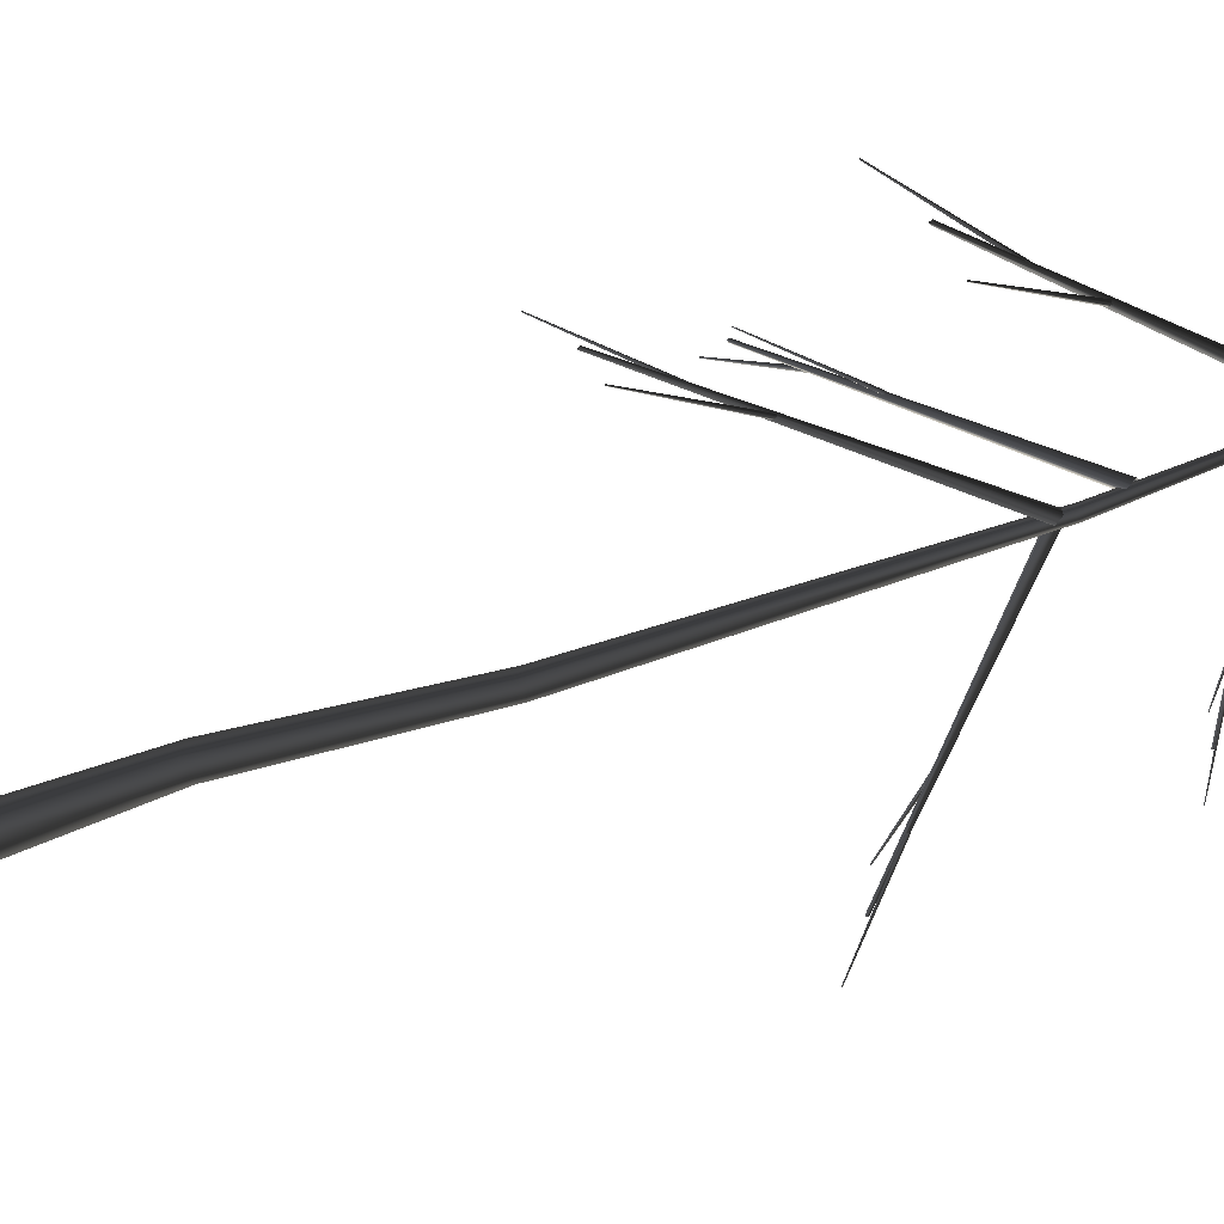
<metadata>
{"format":"obj","ext":"obj","renderer":"f3d","projection":"perspective","resolution":1024,"background":"white","views":[{"elev":-60.8,"azim":-65.5,"up":"+Y"}]}
</metadata>
<code>
v -0.8253 -0.8253 2.662
v -0.9999 -0.9999 -1
v -0.9999 0.9999 -1
v -0.8253 0.8253 2.662
v -0.8253 0.8253 2.662
v -0.9999 0.9999 -1
v 0.9999 0.9999 -1
v 0.8253 0.8253 2.662
v 0.8253 0.8253 2.662
v 0.9999 0.9999 -1
v 0.9999 -0.9999 -1
v 0.8253 -0.8253 2.662
v 0.8253 -0.8253 2.662
v 0.9999 -0.9999 -1
v -0.9999 -0.9999 -1
v -0.8253 -0.8253 2.662
v -0.9999 -0.9999 -1
v 0.9999 -0.9999 -1
v 0.9999 0.9999 -1
v -0.9999 0.9999 -1
v -0.8253 -0.8253 2.662
v -0.02329 -0.6421 13.89
v 1.038 -0.6421 13.89
v 0.8253 -0.8253 2.662
v -0.02329 -0.6421 13.89
v 1.495 -1.203 24.6
v 2.323 -1.203 24.6
v 1.038 -0.6421 13.89
v 0.8253 -0.8253 2.662
v 1.038 -0.6421 13.89
v 1.038 0.408 14.04
v 0.8253 0.8253 2.662
v 0.8253 0.8253 2.662
v 1.038 0.408 14.04
v -0.02329 0.408 14.04
v -0.8253 0.8253 2.662
v -0.8253 0.8253 2.662
v -0.02329 0.408 14.04
v -0.02329 -0.6421 13.89
v -0.8253 -0.8253 2.662
v 1.495 -1.203 24.6
v 3.675 -0.08283 41.97
v 4.123 -0.08283 41.97
v 2.323 -1.203 24.6
v 1.038 -0.6421 13.89
v 2.323 -1.203 24.6
v 2.323 -0.3833 24.71
v 1.038 0.408 14.04
v 1.038 0.408 14.04
v 2.323 -0.3833 24.71
v 1.495 -0.3833 24.71
v -0.02329 0.408 14.04
v -0.02329 0.408 14.04
v 1.495 -0.3833 24.71
v 1.495 -1.203 24.6
v -0.02329 -0.6421 13.89
v 3.675 -0.08283 41.97
v 2.674 -2.362 55.88
v 2.778 -2.362 55.88
v 4.123 -0.08283 41.97
v 2.323 -1.203 24.6
v 4.123 -0.08283 41.97
v 4.123 0.3604 42.04
v 2.323 -0.3833 24.71
v 2.323 -0.3833 24.71
v 4.123 0.3604 42.04
v 3.675 0.3604 42.04
v 1.495 -0.3833 24.71
v 1.495 -0.3833 24.71
v 3.675 0.3604 42.04
v 3.675 -0.08283 41.97
v 1.495 -1.203 24.6
v 2.778 -2.362 55.88
v 2.674 -2.362 55.88
v 2.674 -2.259 55.89
v 2.778 -2.259 55.89
v 4.123 -0.08283 41.97
v 2.778 -2.362 55.88
v 2.778 -2.259 55.89
v 4.123 0.3604 42.04
v 4.123 0.3604 42.04
v 2.778 -2.259 55.89
v 2.674 -2.259 55.89
v 3.675 0.3604 42.04
v 3.675 0.3604 42.04
v 2.674 -2.259 55.89
v 2.674 -2.362 55.88
v 3.675 -0.08283 41.97
v 3.63 -0.1772 41.58
v 3.86 -0.1772 41.2
v -7.058 0.4475 30.55
v -7.119 0.4475 30.65
v 3.86 -0.1772 41.2
v 3.914 0.2661 41.23
v -7.043 0.5663 30.56
v -7.058 0.4475 30.55
v 3.914 0.2661 41.23
v 3.684 0.2661 41.62
v -7.105 0.5663 30.66
v -7.043 0.5663 30.56
v 3.684 0.2661 41.62
v 3.63 -0.1772 41.58
v -7.119 0.4475 30.65
v -7.105 0.5663 30.66
v -2.776 0.1028 35.06
v -2.7 0.1348 34.92
v -6.376 -1.177 31.12
v -6.396 -1.186 31.16
v -2.7 0.1348 34.92
v -2.744 0.2882 34.93
v -6.388 -1.136 31.12
v -6.376 -1.177 31.12
v -2.744 0.2882 34.93
v -2.82 0.2562 35.07
v -6.408 -1.145 31.16
v -6.388 -1.136 31.12
v -2.82 0.2562 35.07
v -2.776 0.1028 35.06
v -6.396 -1.186 31.16
v -6.408 -1.145 31.16
v -4.788 0.3823 33.09
v -4.714 0.3456 32.95
v -8.099 2.289 29.15
v -8.118 2.299 29.19
v -4.714 0.3456 32.95
v -4.626 0.4783 32.96
v -8.075 2.325 29.15
v -8.099 2.289 29.15
v -4.626 0.4783 32.96
v -4.699 0.515 33.1
v -8.095 2.335 29.19
v -8.075 2.325 29.15
v -4.699 0.515 33.1
v -4.788 0.3823 33.09
v -8.118 2.299 29.19
v -8.095 2.335 29.19
v 3.411 -0.07177 44
v 3.532 -0.2619 43.62
v -1.662 9.102 33.19
v -1.695 9.153 33.29
v 3.532 -0.2619 43.62
v 3.927 -0.0753 43.65
v -1.557 9.152 33.2
v -1.662 9.102 33.19
v 3.927 -0.0753 43.65
v 3.807 0.115 44.03
v -1.589 9.202 33.3
v -1.557 9.152 33.2
v 3.807 0.115 44.03
v 3.411 -0.07177 44
v -1.695 9.153 33.29
v -1.589 9.202 33.3
v 0.2922 5.377 37.61
v 0.3581 5.331 37.48
v -2.651 7.687 33.75
v -2.668 7.7 33.79
v 0.3581 5.331 37.48
v 0.4621 5.448 37.49
v -2.623 7.719 33.76
v -2.651 7.687 33.75
v 0.4621 5.448 37.49
v 0.3962 5.493 37.62
v -2.641 7.731 33.79
v -2.623 7.719 33.76
v 0.3962 5.493 37.62
v 0.2922 5.377 37.61
v -2.668 7.7 33.79
v -2.641 7.731 33.79
v -0.5291 7.189 35.68
v -0.5211 7.109 35.55
v -0.6825 10.93 31.82
v -0.6846 10.95 31.86
v -0.5211 7.109 35.55
v -0.3651 7.105 35.56
v -0.6407 10.93 31.83
v -0.6825 10.93 31.82
v -0.3651 7.105 35.56
v -0.3729 7.185 35.69
v -0.6428 10.95 31.86
v -0.6407 10.93 31.83
v -0.3729 7.185 35.69
v -0.5291 7.189 35.68
v -0.6846 10.95 31.86
v -0.6428 10.95 31.86
v 3.997 0.3894 41.44
v 3.772 0.3823 41.06
v 14.48 0.1033 30.63
v 14.54 0.1052 30.73
v 3.772 0.3823 41.06
v 3.732 -0.05295 41.09
v 14.47 -0.01342 30.64
v 14.48 0.1033 30.63
v 3.732 -0.05295 41.09
v 3.957 -0.04589 41.47
v 14.53 -0.01154 30.74
v 14.47 -0.01342 30.64
v 3.957 -0.04589 41.47
v 3.997 0.3894 41.44
v 14.54 0.1052 30.73
v 14.53 -0.01154 30.74
v 10.27 0.3103 35.05
v 10.2 0.2767 34.91
v 13.76 1.673 31.19
v 13.78 1.682 31.23
v 10.2 0.2767 34.91
v 10.25 0.128 34.93
v 13.77 1.633 31.19
v 13.76 1.673 31.19
v 10.25 0.128 34.93
v 10.32 0.1616 35.06
v 13.79 1.642 31.23
v 13.77 1.633 31.19
v 10.32 0.1616 35.06
v 10.27 0.3103 35.05
v 13.78 1.682 31.23
v 13.79 1.642 31.23
v 12.25 0.0981 33.12
v 12.18 0.1317 32.98
v 15.55 -1.668 29.26
v 15.57 -1.677 29.3
v 12.18 0.1317 32.98
v 12.1 -0.0009499 32.99
v 15.53 -1.703 29.26
v 15.55 -1.668 29.26
v 12.1 -0.0009499 32.99
v 12.17 -0.03459 33.13
v 15.55 -1.712 29.3
v 15.53 -1.703 29.26
v 12.17 -0.03459 33.13
v 12.25 0.0981 33.12
v 15.57 -1.677 29.3
v 15.55 -1.712 29.3
v 3.378 -0.7917 48.62
v 3.284 -0.7969 48.32
v 12.59 -0.9987 42.81
v 12.61 -0.9973 42.89
v 3.284 -0.7969 48.32
v 3.25 -1.112 48.33
v 12.58 -1.083 42.81
v 12.59 -0.9987 42.81
v 3.25 -1.112 48.33
v 3.344 -1.107 48.64
v 12.6 -1.082 42.9
v 12.58 -1.083 42.81
v 3.344 -1.107 48.64
v 3.378 -0.7917 48.62
v 12.61 -0.9973 42.89
v 12.6 -1.082 42.9
v 8.879 -0.8491 45.2
v 8.851 -0.8733 45.09
v 11.99 0.1364 43.08
v 11.99 0.143 43.11
v 8.851 -0.8733 45.09
v 8.882 -0.9809 45.11
v 11.99 0.1077 43.09
v 11.99 0.1364 43.08
v 8.882 -0.9809 45.11
v 8.911 -0.9566 45.22
v 12 0.1141 43.12
v 11.99 0.1077 43.09
v 8.911 -0.9566 45.22
v 8.879 -0.8491 45.2
v 11.99 0.143 43.11
v 12 0.1141 43.12
v 10.6 -1.003 44.18
v 10.57 -0.978 44.07
v 13.57 -2.28 42.03
v 13.58 -2.286 42.06
v 10.57 -0.978 44.07
v 10.51 -1.074 44.07
v 13.56 -2.305 42.03
v 13.57 -2.28 42.03
v 10.51 -1.074 44.07
v 10.54 -1.099 44.17
v 13.57 -2.312 42.06
v 13.56 -2.305 42.03
v 10.54 -1.099 44.17
v 10.6 -1.003 44.18
v 13.58 -2.286 42.06
v 13.57 -2.312 42.06
v 3.664 -0.8345 50.7
v 3.79 -0.7759 50.25
v -9.109 -5.596 42.1
v -9.143 -5.611 42.22
v 3.79 -0.7759 50.25
v 3.664 -0.3247 50.27
v -9.143 -5.475 42.11
v -9.109 -5.596 42.1
v 3.664 -0.3247 50.27
v 3.538 -0.383 50.72
v -9.177 -5.49 42.23
v -9.143 -5.475 42.11
v 3.538 -0.383 50.72
v 3.664 -0.8345 50.7
v -9.143 -5.611 42.22
v -9.177 -5.49 42.23
v -3.931 -3.771 45.64
v -3.906 -3.722 45.48
v -7.663 -6.828 42.5
v -7.67 -6.841 42.55
v -3.906 -3.722 45.48
v -4.008 -3.591 45.5
v -7.69 -6.793 42.51
v -7.663 -6.828 42.5
v -4.008 -3.591 45.5
v -4.033 -3.64 45.66
v -7.697 -6.806 42.55
v -7.69 -6.793 42.51
v -4.033 -3.64 45.66
v -3.931 -3.771 45.64
v -7.67 -6.841 42.55
v -7.697 -6.806 42.55
v -6.379 -4.502 44.13
v -6.327 -4.519 43.97
v -11.17 -4.376 40.95
v -11.18 -4.371 40.99
v -6.327 -4.519 43.97
v -6.297 -4.355 43.96
v -11.16 -4.332 40.94
v -11.17 -4.376 40.95
v -6.297 -4.355 43.96
v -6.349 -4.337 44.12
v -11.18 -4.327 40.99
v -11.16 -4.332 40.94
v -6.349 -4.337 44.12
v -6.379 -4.502 44.13
v -11.18 -4.371 40.99
v -11.18 -4.327 40.99
g Tree_1(Clone)_34564_70
f 1 3 2
f 1 4 3
f 5 7 6
f 5 8 7
f 9 11 10
f 9 12 11
f 13 15 14
f 13 16 15
f 17 19 18
f 17 20 19
f 21 23 22
f 21 24 23
f 25 27 26
f 25 28 27
f 29 31 30
f 29 32 31
f 33 35 34
f 33 36 35
f 37 39 38
f 37 40 39
f 41 43 42
f 41 44 43
f 45 47 46
f 45 48 47
f 49 51 50
f 49 52 51
f 53 55 54
f 53 56 55
f 57 59 58
f 57 60 59
f 61 63 62
f 61 64 63
f 65 67 66
f 65 68 67
f 69 71 70
f 69 72 71
f 73 75 74
f 73 76 75
f 77 79 78
f 77 80 79
f 81 83 82
f 81 84 83
f 85 87 86
f 85 88 87
f 89 91 90
f 89 92 91
f 93 95 94
f 93 96 95
f 97 99 98
f 97 100 99
f 101 103 102
f 101 104 103
f 105 107 106
f 105 108 107
f 109 111 110
f 109 112 111
f 113 115 114
f 113 116 115
f 117 119 118
f 117 120 119
f 121 123 122
f 121 124 123
f 125 127 126
f 125 128 127
f 129 131 130
f 129 132 131
f 133 135 134
f 133 136 135
f 137 139 138
f 137 140 139
f 141 143 142
f 141 144 143
f 145 147 146
f 145 148 147
f 149 151 150
f 149 152 151
f 153 155 154
f 153 156 155
f 157 159 158
f 157 160 159
f 161 163 162
f 161 164 163
f 165 167 166
f 165 168 167
f 169 171 170
f 169 172 171
f 173 175 174
f 173 176 175
f 177 179 178
f 177 180 179
f 181 183 182
f 181 184 183
f 185 187 186
f 185 188 187
f 189 191 190
f 189 192 191
f 193 195 194
f 193 196 195
f 197 199 198
f 197 200 199
f 201 203 202
f 201 204 203
f 205 207 206
f 205 208 207
f 209 211 210
f 209 212 211
f 213 215 214
f 213 216 215
f 217 219 218
f 217 220 219
f 221 223 222
f 221 224 223
f 225 227 226
f 225 228 227
f 229 231 230
f 229 232 231
f 233 235 234
f 233 236 235
f 237 239 238
f 237 240 239
f 241 243 242
f 241 244 243
f 245 247 246
f 245 248 247
f 249 251 250
f 249 252 251
f 253 255 254
f 253 256 255
f 257 259 258
f 257 260 259
f 261 263 262
f 261 264 263
f 265 267 266
f 265 268 267
f 269 271 270
f 269 272 271
f 273 275 274
f 273 276 275
f 277 279 278
f 277 280 279
f 281 283 282
f 281 284 283
f 285 287 286
f 285 288 287
f 289 291 290
f 289 292 291
f 293 295 294
f 293 296 295
f 297 299 298
f 297 300 299
f 301 303 302
f 301 304 303
f 305 307 306
f 305 308 307
f 309 311 310
f 309 312 311
f 313 315 314
f 313 316 315
f 317 319 318
f 317 320 319
f 321 323 322
f 321 324 323
f 325 327 326
f 325 328 327

</code>
